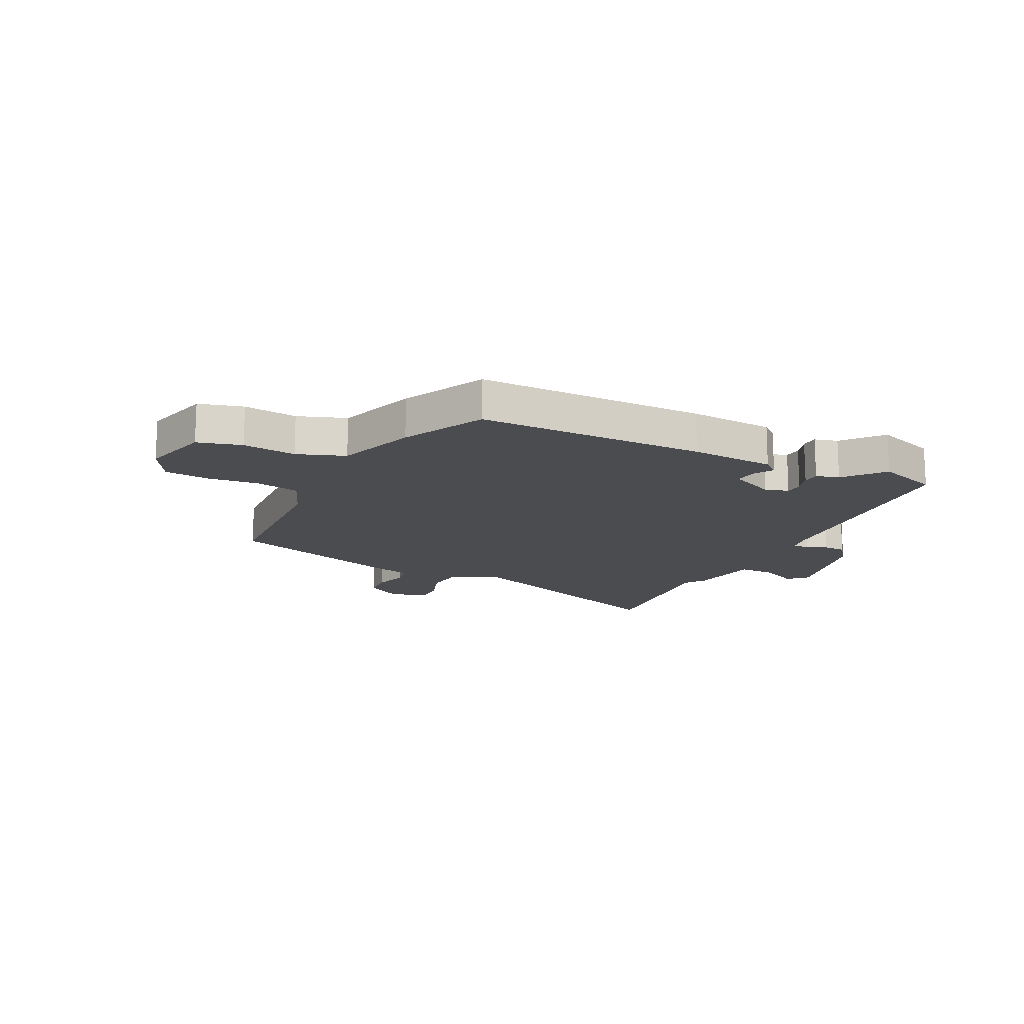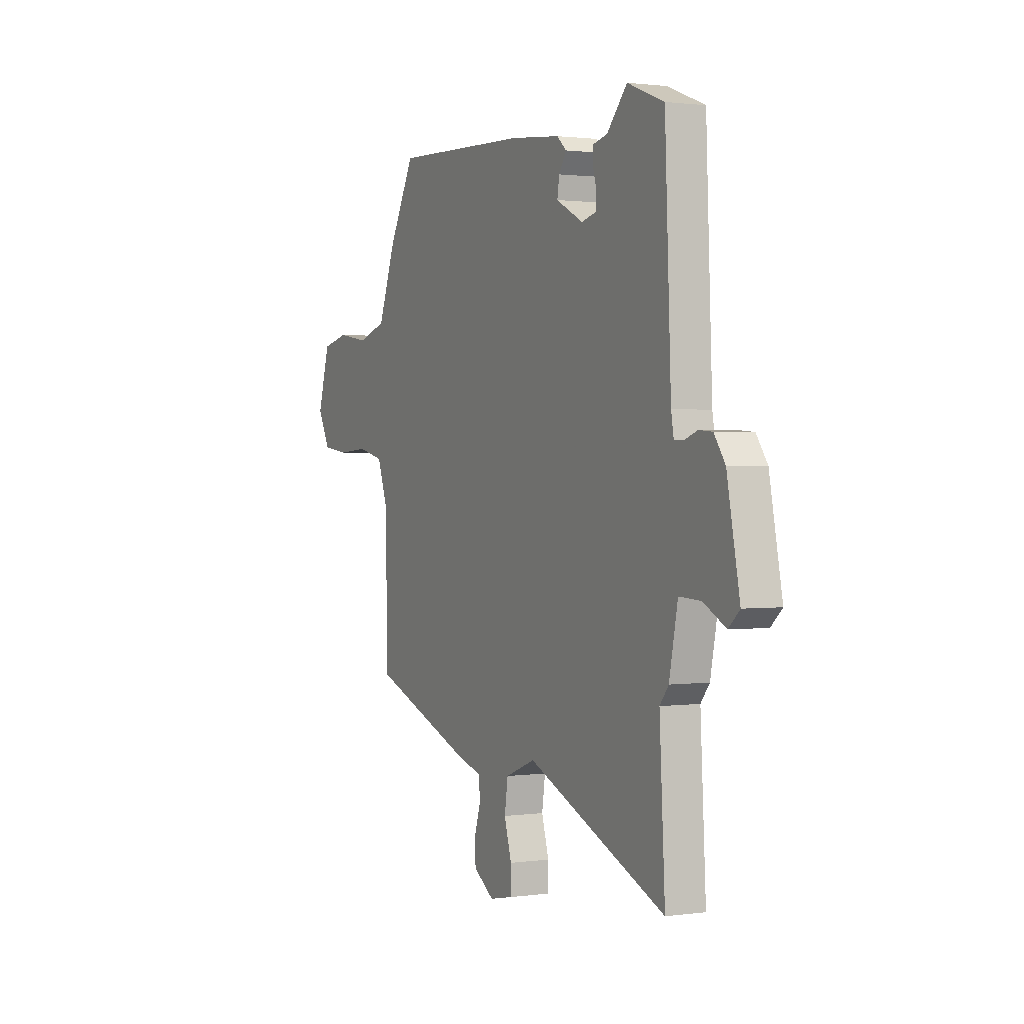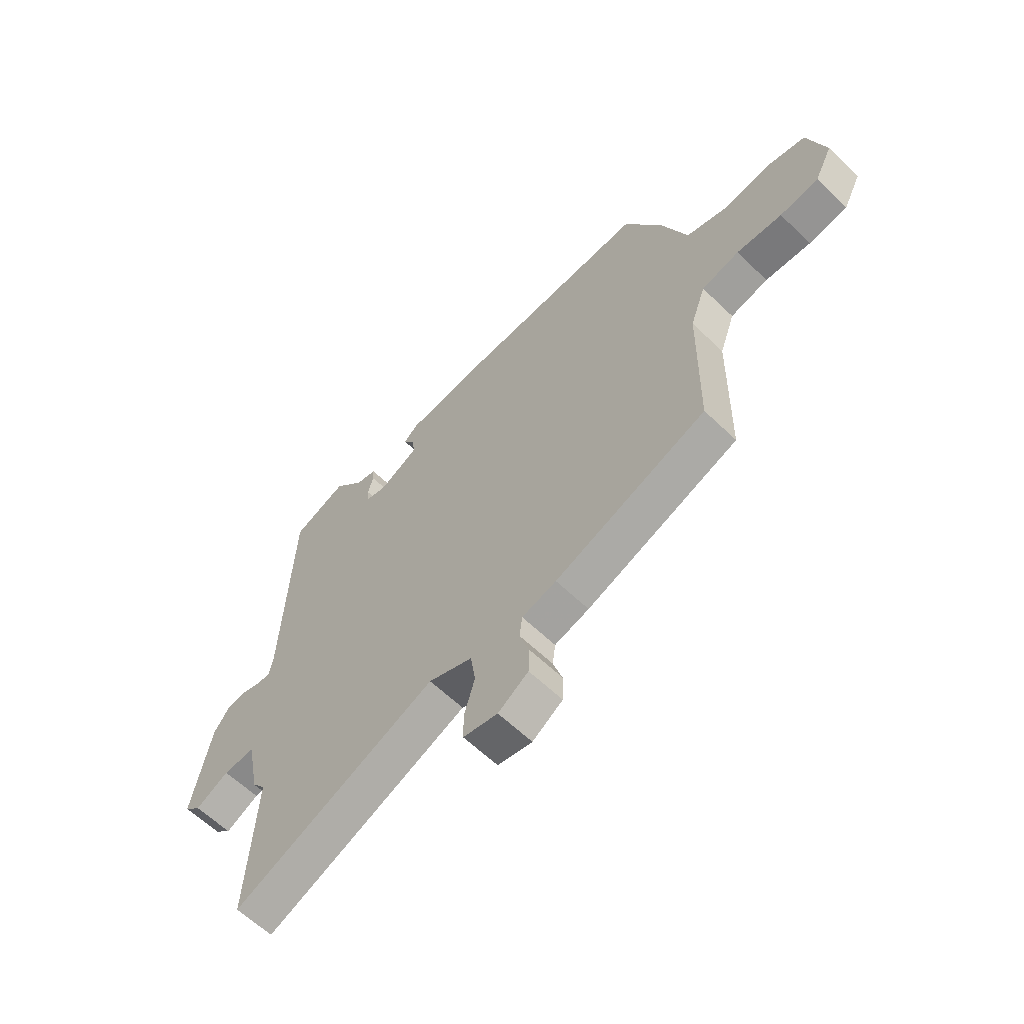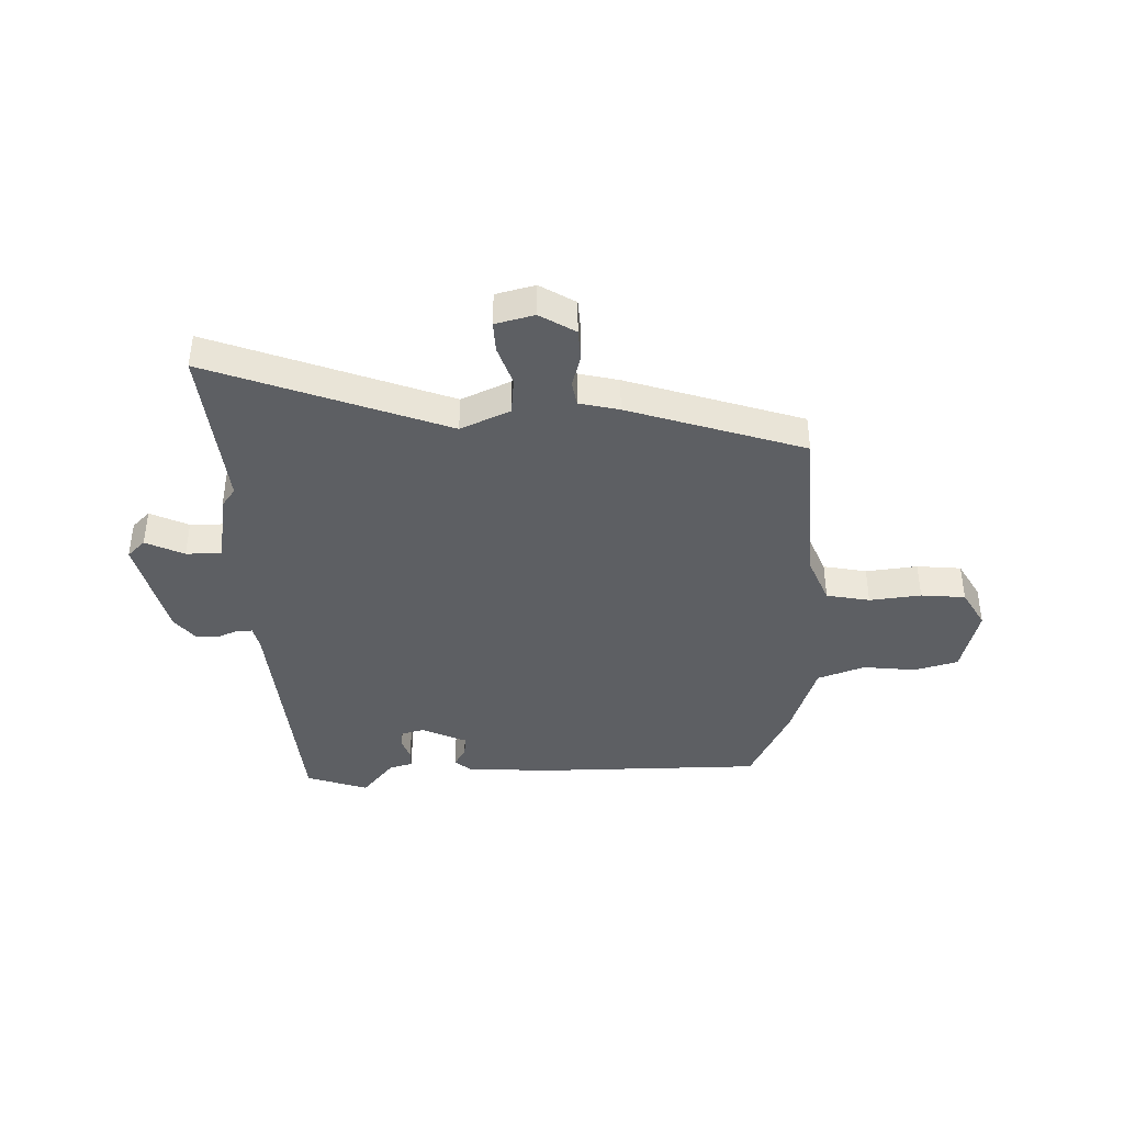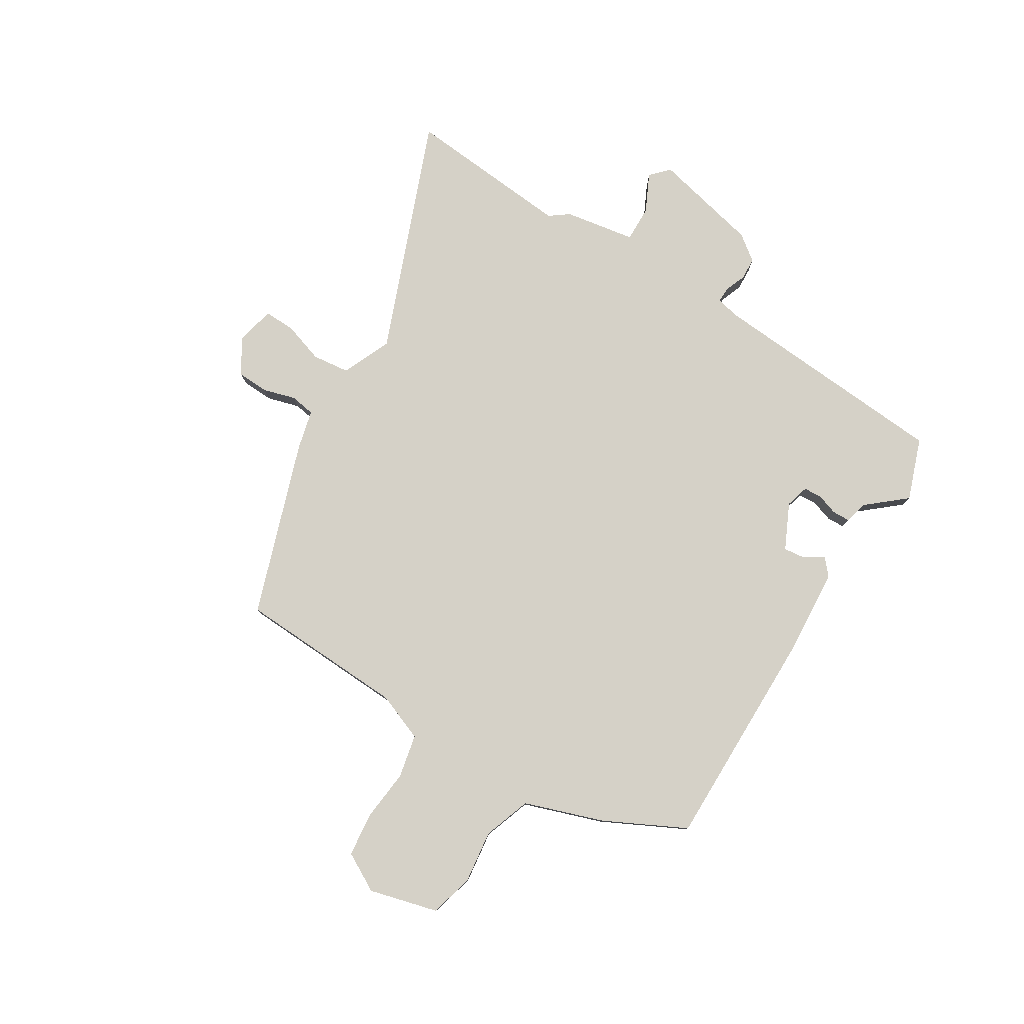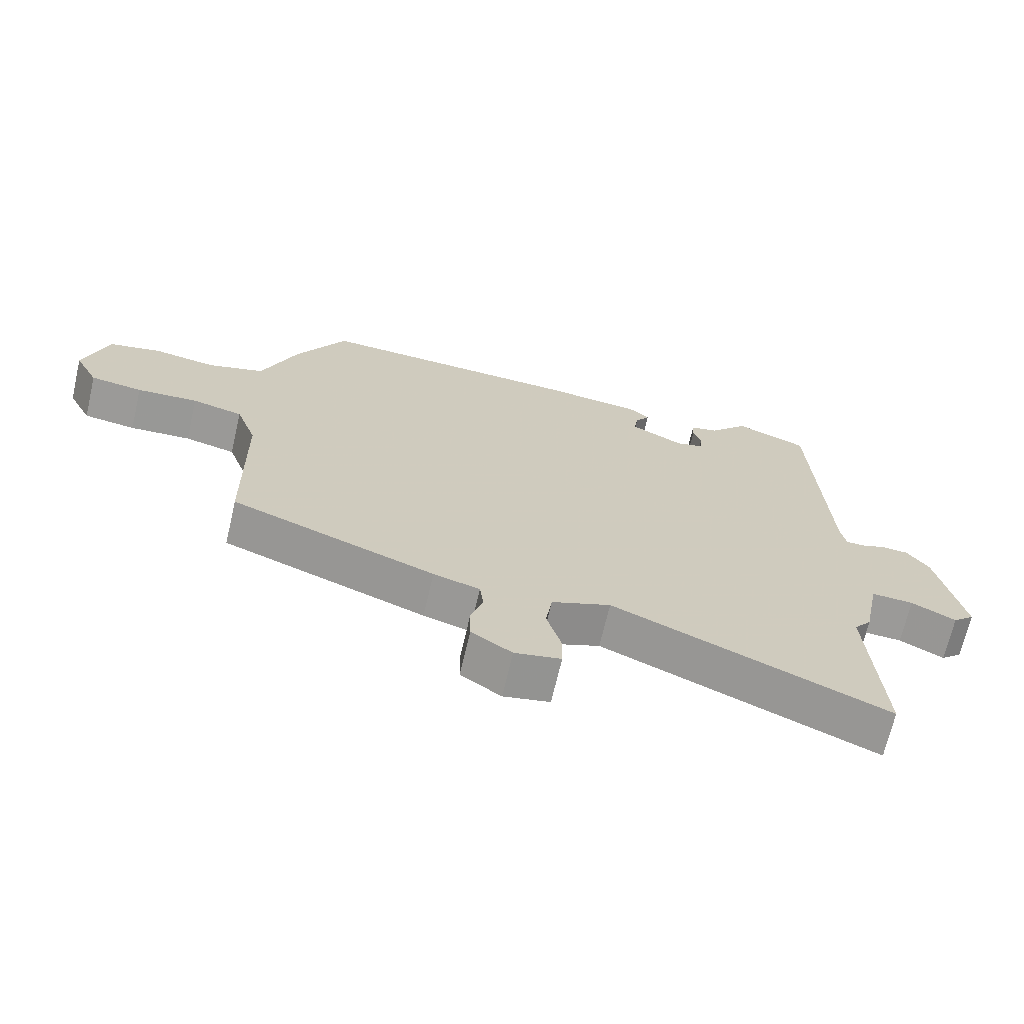
<metadata>
{"format":"obj","ext":"obj","renderer":"f3d","projection":"perspective","resolution":1024,"background":"white","views":[{"elev":-15.2,"azim":-24.3,"up":"+Y"},{"elev":1.3,"azim":63.4,"up":"+Z"},{"elev":-61.2,"azim":-134.5,"up":"+Z"},{"elev":-40.2,"azim":-175.9,"up":"+Y"},{"elev":79.5,"azim":-56.7,"up":"+Y"},{"elev":-69.1,"azim":-13.1,"up":"+Z"}]}
</metadata>
<code>
v 0.395 0.07 0.541
v 0.507 0.07 0.497
v 0.526 0.07 0.05
v 0.534 0.07 0.005
v 0.563 0.07 0.005
v 0.602 0.07 0.019
v 0.643 0.07 0.016
v 0.677 0.07 -0.032
v 0.716 0.07 -0.229
v 0.682 0.07 -0.26
v 0.613 0.07 -0.224
v 0.547 0.07 -0.221
v 0.521 0.07 -0.351
v 0.494 0.07 -0.385
v 0.511 0.07 -0.692
v 0.086 0.07 -0.512
v -0.006 0.07 -0.549
v -0.016 0.07 -0.617
v 0.006 0.07 -0.692
v 0.006 0.07 -0.749
v -0.066 0.07 -0.764
v -0.129 0.07 -0.722
v -0.13 0.07 -0.664
v -0.111 0.07 -0.605
v -0.117 0.07 -0.559
v -0.189 0.07 -0.539
v -0.506 0.07 -0.421
v -0.511 0.07 -0.111
v -0.543 0.07 -0.022
v -0.622 0.07 -0.003
v -0.717 0.07 -0.01
v -0.798 0.07 0.001
v -0.835 0.07 0.073
v -0.798 0.07 0.198
v -0.717 0.07 0.217
v -0.62 0.07 0.202
v -0.532 0.07 0.23
v -0.478 0.07 0.373
v -0.399 0.07 0.52
v 0.017 0.07 0.505
v 0.171 0.07 0.489
v 0.2 0.07 0.463
v 0.177 0.07 0.428
v 0.171 0.07 0.388
v 0.253 0.07 0.346
v 0.297 0.07 0.357
v 0.3 0.07 0.39
v 0.288 0.07 0.43
v 0.29 0.07 0.462
v 0.333 0.07 0.472
v 0.395 0 0.541
v 0.507 0 0.497
v 0.526 0 0.05
v 0.534 0 0.005
v 0.563 0 0.005
v 0.602 0 0.019
v 0.643 0 0.016
v 0.677 0 -0.032
v 0.716 0 -0.229
v 0.682 0 -0.26
v 0.613 0 -0.224
v 0.547 0 -0.221
v 0.521 0 -0.351
v 0.494 0 -0.385
v 0.511 0 -0.692
v 0.086 0 -0.512
v -0.006 0 -0.549
v -0.016 0 -0.617
v 0.006 0 -0.692
v 0.006 0 -0.749
v -0.066 0 -0.764
v -0.129 0 -0.722
v -0.13 0 -0.664
v -0.111 0 -0.605
v -0.117 0 -0.559
v -0.189 0 -0.539
v -0.506 0 -0.421
v -0.511 0 -0.111
v -0.543 0 -0.022
v -0.622 0 -0.003
v -0.717 0 -0.01
v -0.798 0 0.001
v -0.835 0 0.073
v -0.798 0 0.198
v -0.717 0 0.217
v -0.62 0 0.202
v -0.532 0 0.23
v -0.478 0 0.373
v -0.399 0 0.52
v 0.017 0 0.505
v 0.171 0 0.489
v 0.2 0 0.463
v 0.177 0 0.428
v 0.171 0 0.388
v 0.253 0 0.346
v 0.297 0 0.357
v 0.3 0 0.39
v 0.288 0 0.43
v 0.29 0 0.462
v 0.333 0 0.472
f 47 48 49 50
f 1 2 3
f 50 1 3
f 47 50 3
f 46 47 3
f 45 46 3 4
f 44 45 4
f 41 42 43
f 40 41 43
f 39 40 43
f 38 39 43
f 37 38 43
f 36 37 43 44
f 34 35 36
f 33 34 36
f 32 33 36
f 31 32 36
f 30 31 36
f 36 44 4
f 30 36 4
f 29 30 4
f 25 26 27 28
f 29 4 5
f 28 29 5
f 25 28 5
f 22 23 24
f 21 22 24
f 20 21 24
f 19 20 24
f 18 19 24
f 17 18 24 25
f 6 7 8
f 5 6 8
f 25 5 8
f 17 25 8
f 16 17 8
f 14 15 16
f 12 13 14 16
f 8 9 10 11
f 8 11 12
f 8 12 16
f 100 99 98 97
f 53 52 51
f 53 51 100
f 53 100 97
f 53 97 96
f 54 53 96 95
f 54 95 94
f 93 92 91
f 93 91 90
f 93 90 89
f 93 89 88
f 93 88 87
f 94 93 87 86
f 86 85 84
f 86 84 83
f 86 83 82
f 86 82 81
f 86 81 80
f 54 94 86
f 54 86 80
f 54 80 79
f 78 77 76 75
f 55 54 79
f 55 79 78
f 55 78 75
f 74 73 72
f 74 72 71
f 74 71 70
f 74 70 69
f 74 69 68
f 75 74 68 67
f 58 57 56
f 58 56 55
f 58 55 75
f 58 75 67
f 58 67 66
f 66 65 64
f 66 64 63 62
f 61 60 59 58
f 62 61 58
f 66 62 58
f 1 51 52 2
f 2 52 53 3
f 3 53 54 4
f 4 54 55 5
f 5 55 56 6
f 6 56 57 7
f 7 57 58 8
f 8 58 59 9
f 9 59 60 10
f 10 60 61 11
f 11 61 62 12
f 12 62 63 13
f 13 63 64 14
f 14 64 65 15
f 15 65 66 16
f 16 66 67 17
f 17 67 68 18
f 18 68 69 19
f 19 69 70 20
f 20 70 71 21
f 21 71 72 22
f 22 72 73 23
f 23 73 74 24
f 24 74 75 25
f 25 75 76 26
f 26 76 77 27
f 27 77 78 28
f 28 78 79 29
f 29 79 80 30
f 30 80 81 31
f 31 81 82 32
f 32 82 83 33
f 33 83 84 34
f 34 84 85 35
f 35 85 86 36
f 36 86 87 37
f 37 87 88 38
f 38 88 89 39
f 39 89 90 40
f 40 90 91 41
f 41 91 92 42
f 42 92 93 43
f 43 93 94 44
f 44 94 95 45
f 45 95 96 46
f 46 96 97 47
f 47 97 98 48
f 48 98 99 49
f 49 99 100 50
f 50 100 51 1

</code>
